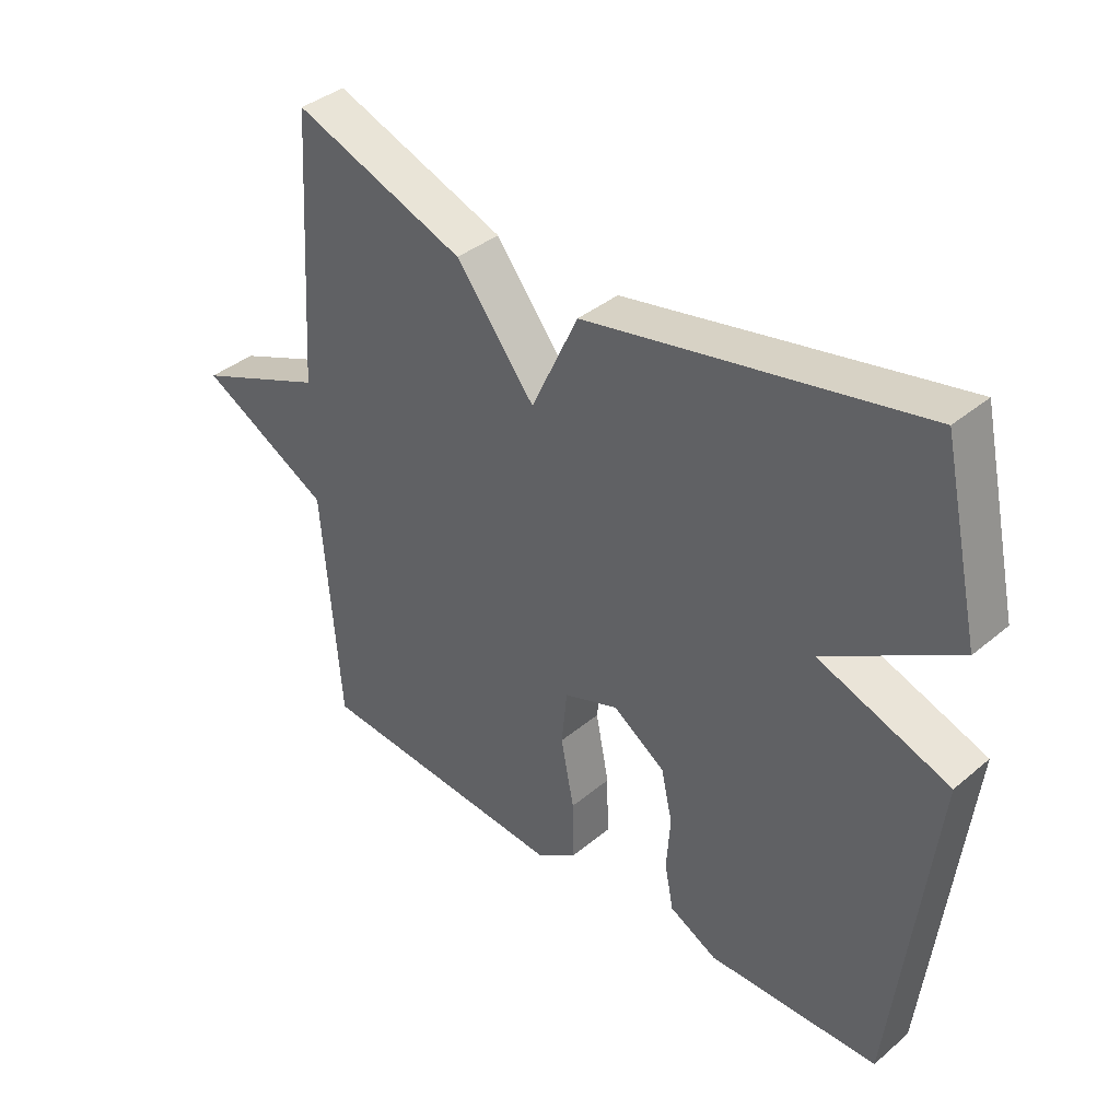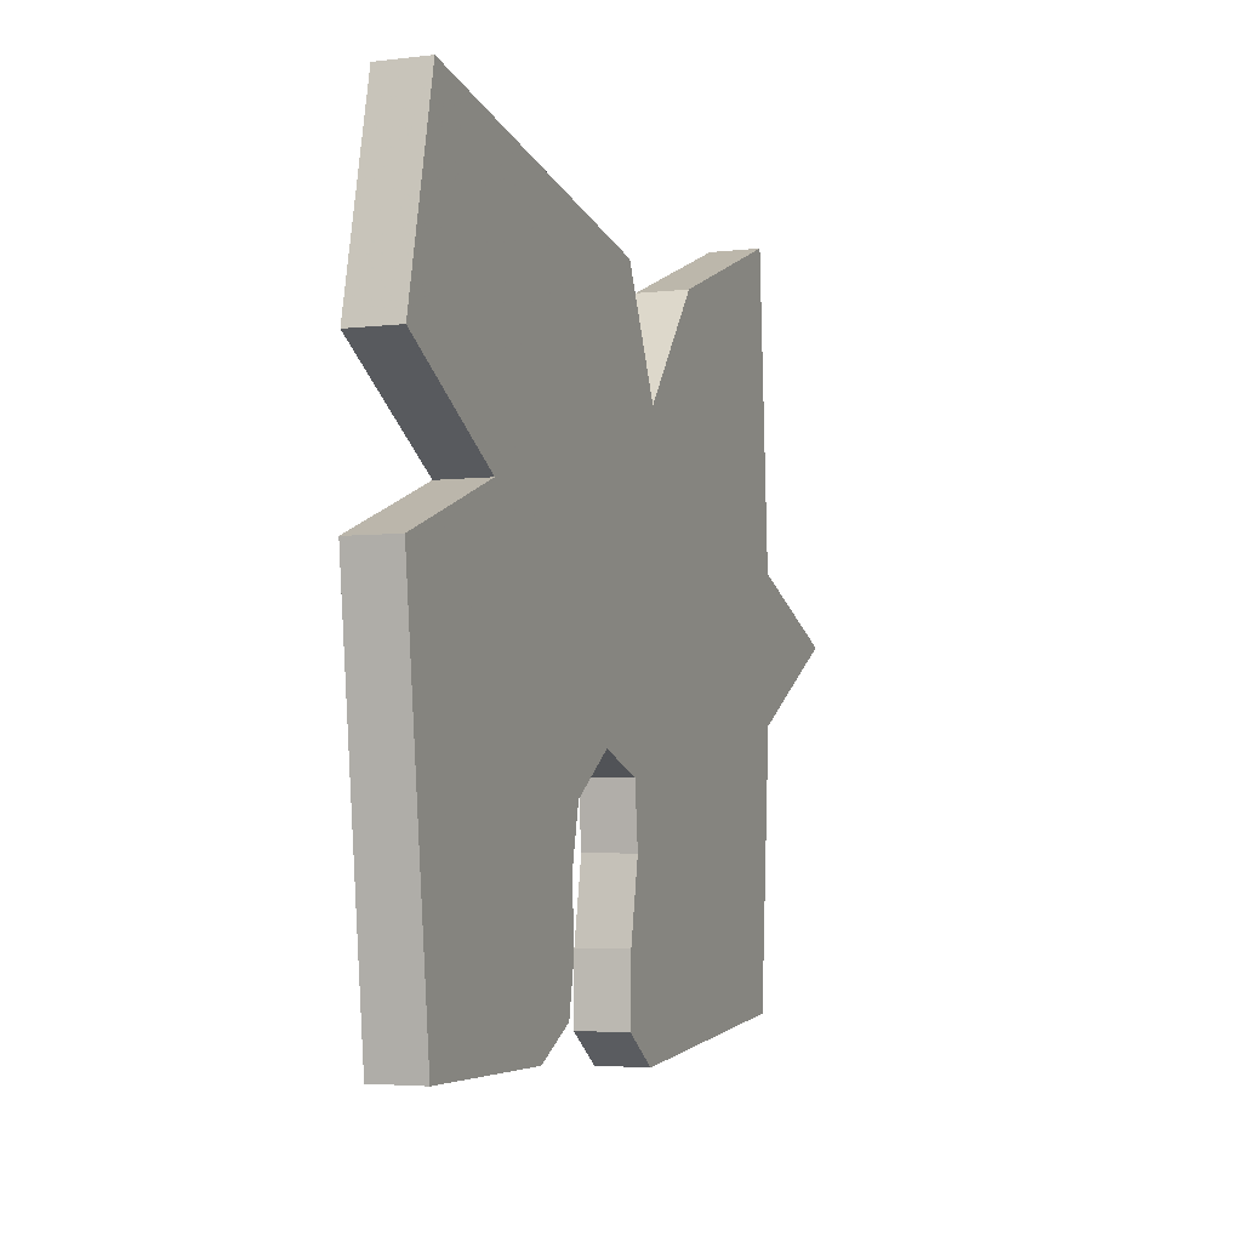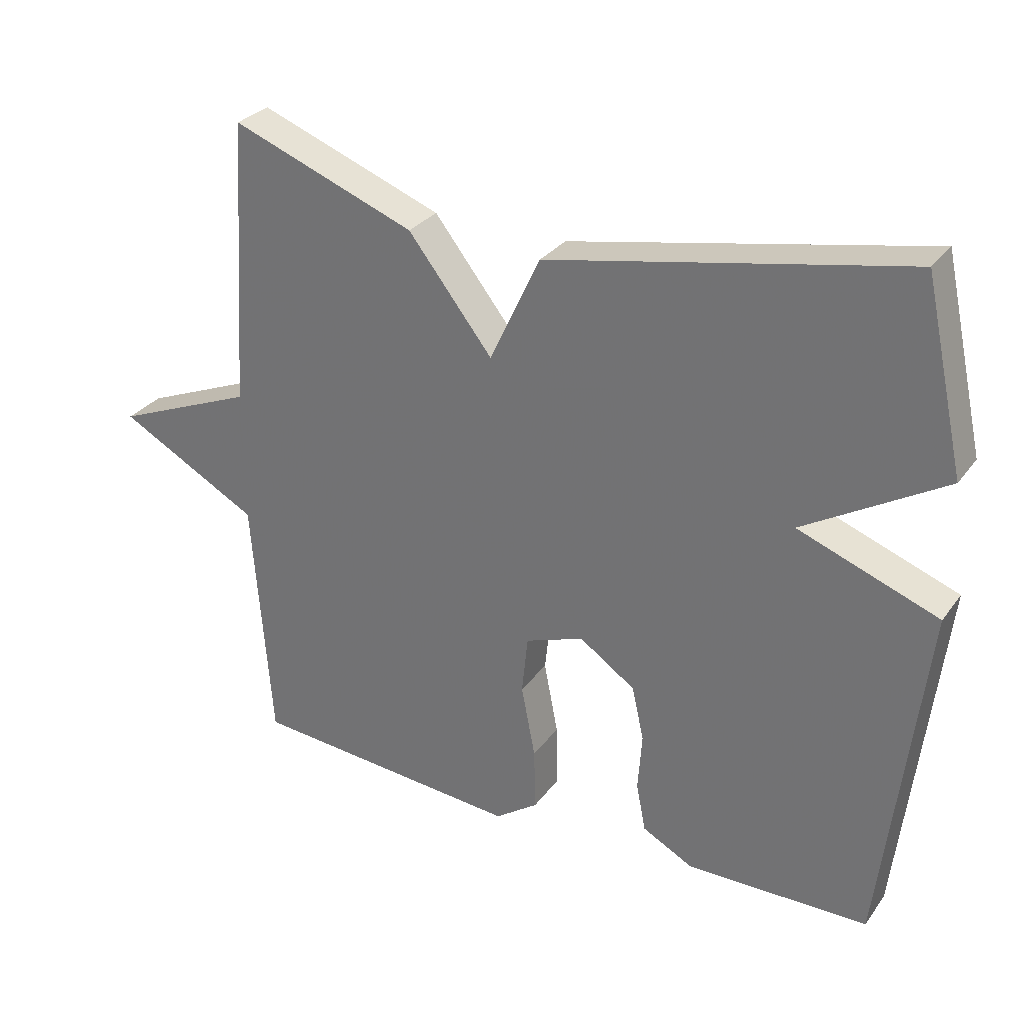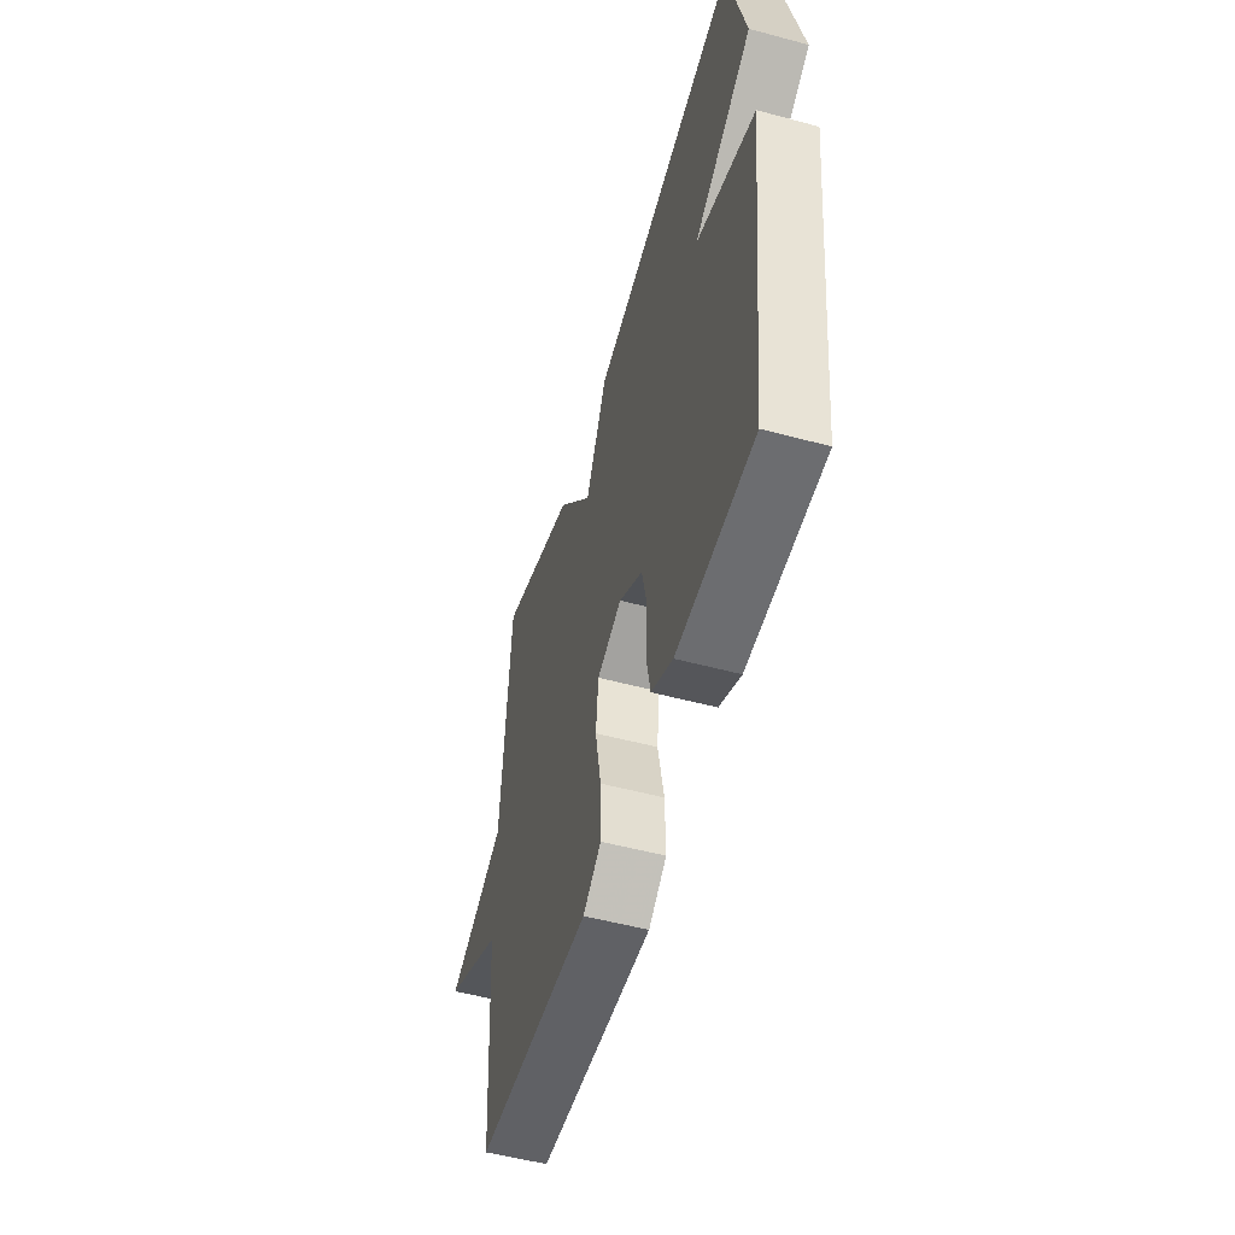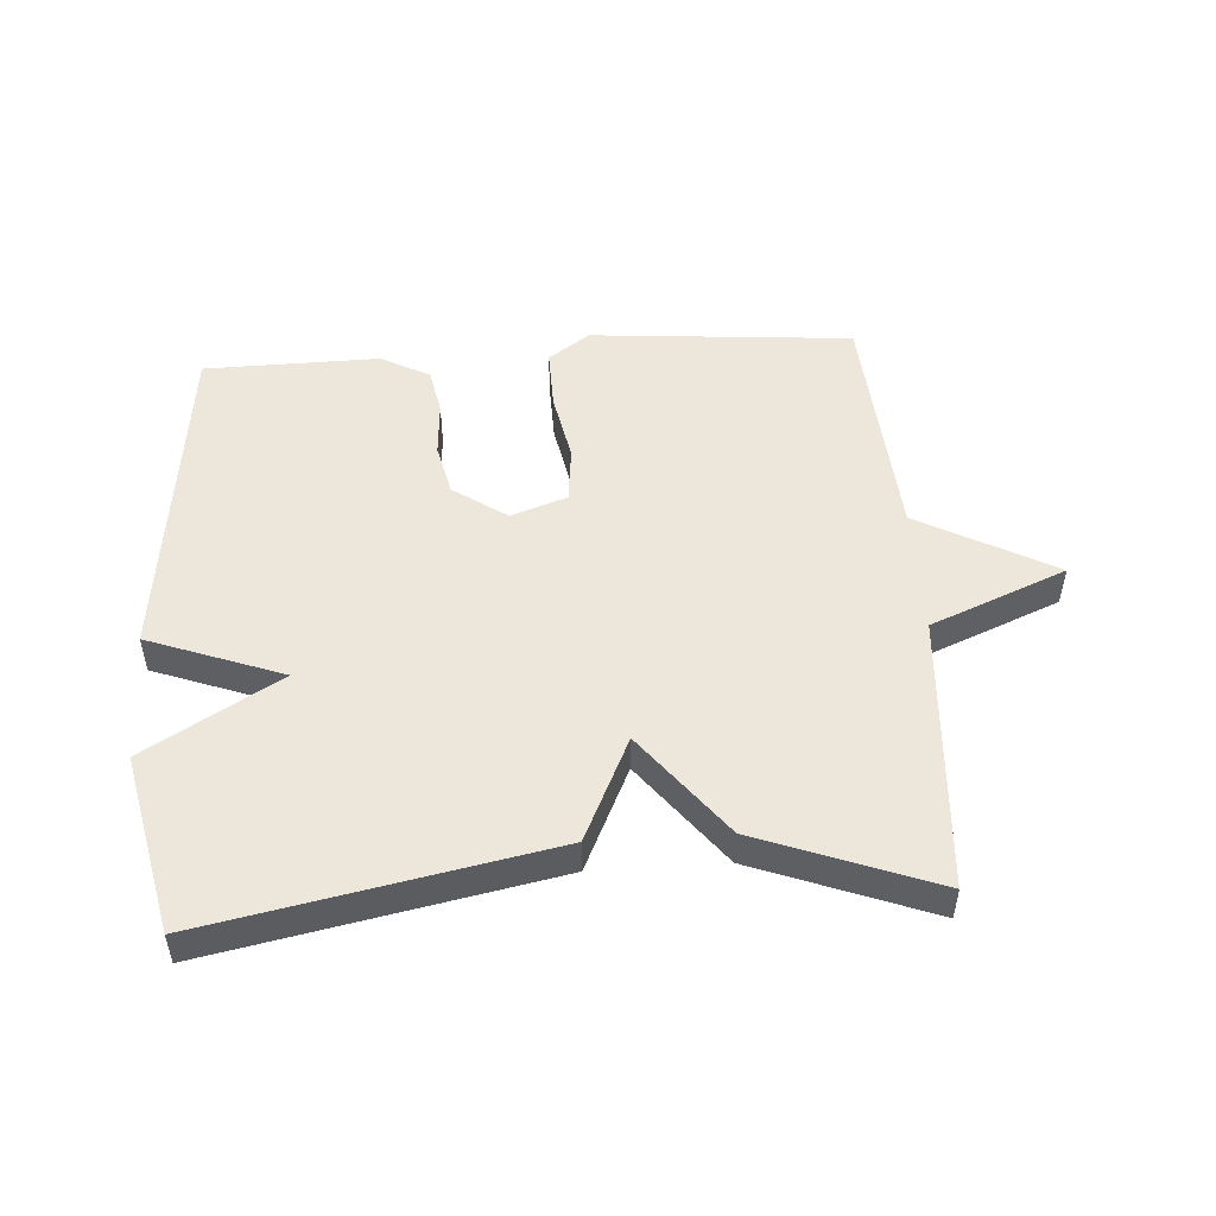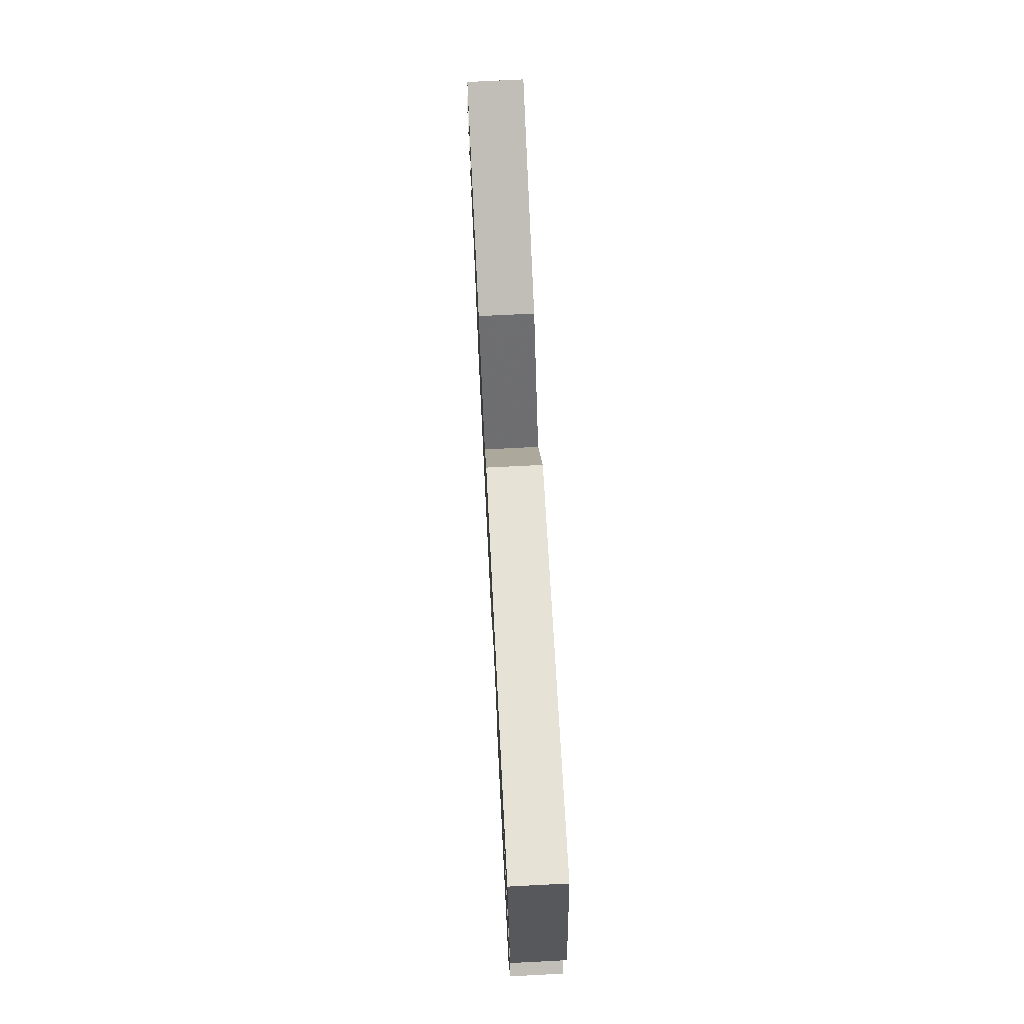
<metadata>
{"format":"obj","ext":"obj","renderer":"f3d","projection":"perspective","resolution":1024,"background":"white","views":[{"elev":38.3,"azim":-136.5,"up":"+Z"},{"elev":-3.9,"azim":-68.6,"up":"+Z"},{"elev":29.8,"azim":-150.6,"up":"+Z"},{"elev":-53.2,"azim":-106.0,"up":"+Z"},{"elev":50.7,"azim":-3.8,"up":"+Y"},{"elev":73.8,"azim":-92.9,"up":"+Z"}]}
</metadata>
<code>
v 0.5 0.07 0.5
v 0.528 0.07 0.072
v 0.738 0.07 -0.014
v 0.528 0.07 -0.128
v 0.5 0.07 -0.5
v 0.093 0.07 -0.534
v 0.029 0.07 -0.489
v 0.031 0.07 -0.395
v 0.052 0.07 -0.287
v 0.043 0.07 -0.2
v -0.044 0.07 -0.169
v -0.127 0.07 -0.226
v -0.145 0.07 -0.306
v -0.139 0.07 -0.392
v -0.153 0.07 -0.464
v -0.229 0.07 -0.504
v -0.5 0.07 -0.5
v -0.561 0.07 0.024
v -0.353 0.07 0.101
v -0.561 0.07 0.224
v -0.5 0.07 0.5
v 0.027 0.07 0.397
v 0.102 0.07 0.237
v 0.227 0.07 0.397
v 0.5 0 0.5
v 0.528 0 0.072
v 0.738 0 -0.014
v 0.528 0 -0.128
v 0.5 0 -0.5
v 0.093 0 -0.534
v 0.029 0 -0.489
v 0.031 0 -0.395
v 0.052 0 -0.287
v 0.043 0 -0.2
v -0.044 0 -0.169
v -0.127 0 -0.226
v -0.145 0 -0.306
v -0.139 0 -0.392
v -0.153 0 -0.464
v -0.229 0 -0.504
v -0.5 0 -0.5
v -0.561 0 0.024
v -0.353 0 0.101
v -0.561 0 0.224
v -0.5 0 0.5
v 0.027 0 0.397
v 0.102 0 0.237
v 0.227 0 0.397
f 23 24 1 2
f 21 22 23
f 20 21 23
f 19 20 23
f 2 3 4
f 23 2 4
f 19 23 4
f 17 18 19
f 16 17 19
f 15 16 19
f 14 15 19
f 13 14 19
f 12 13 19
f 11 12 19
f 10 11 19 4
f 4 5 6
f 10 4 6
f 9 10 6
f 6 7 8 9
f 26 25 48 47
f 47 46 45
f 47 45 44
f 47 44 43
f 28 27 26
f 28 26 47
f 28 47 43
f 43 42 41
f 43 41 40
f 43 40 39
f 43 39 38
f 43 38 37
f 43 37 36
f 43 36 35
f 28 43 35 34
f 30 29 28
f 30 28 34
f 30 34 33
f 33 32 31 30
f 1 25 26 2
f 2 26 27 3
f 3 27 28 4
f 4 28 29 5
f 5 29 30 6
f 6 30 31 7
f 7 31 32 8
f 8 32 33 9
f 9 33 34 10
f 10 34 35 11
f 11 35 36 12
f 12 36 37 13
f 13 37 38 14
f 14 38 39 15
f 15 39 40 16
f 16 40 41 17
f 17 41 42 18
f 18 42 43 19
f 19 43 44 20
f 20 44 45 21
f 21 45 46 22
f 22 46 47 23
f 23 47 48 24
f 24 48 25 1

</code>
